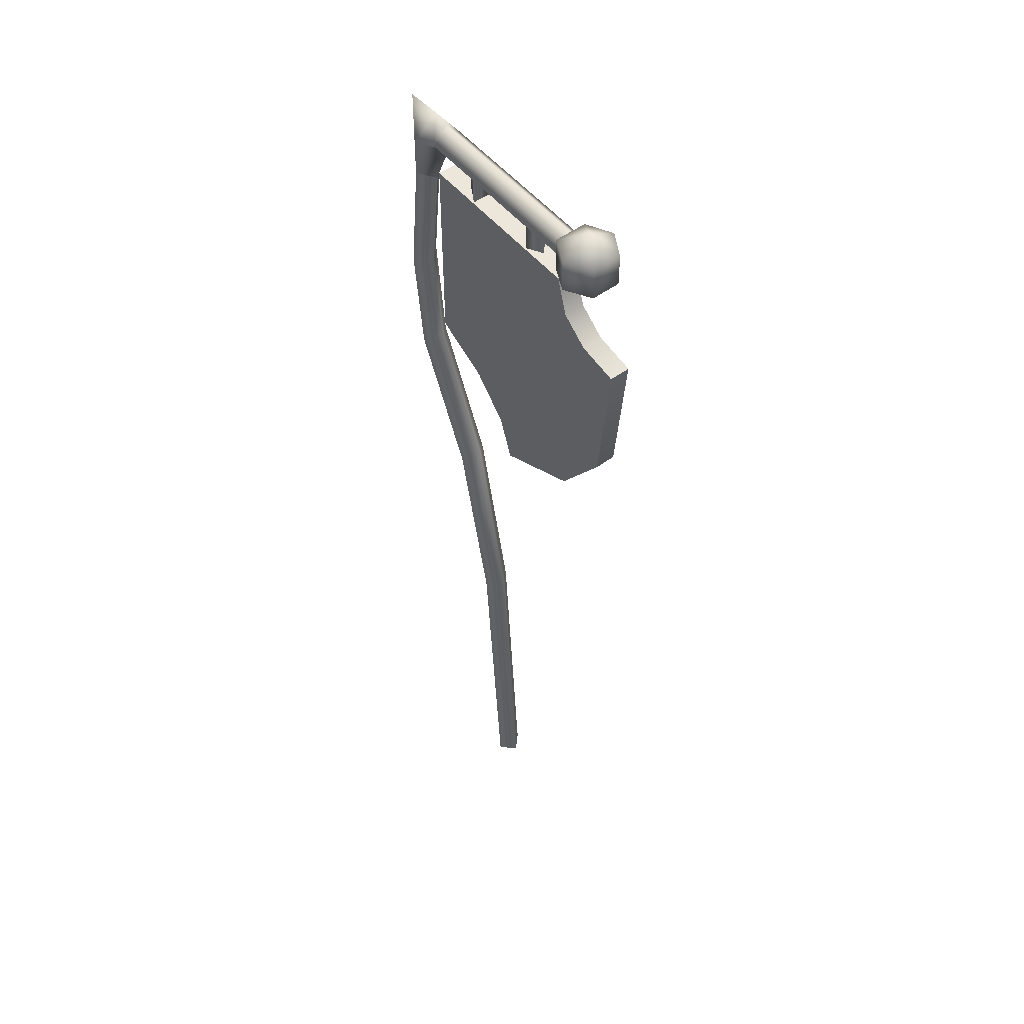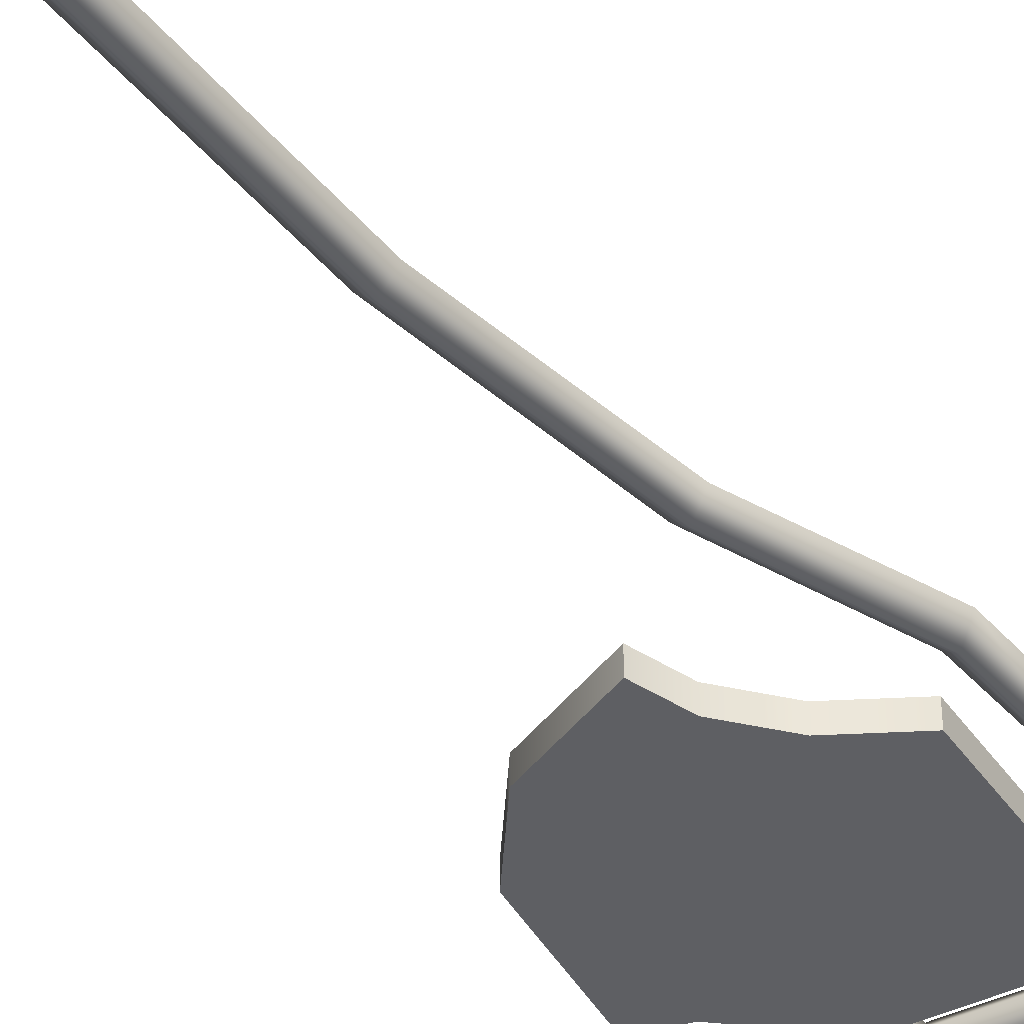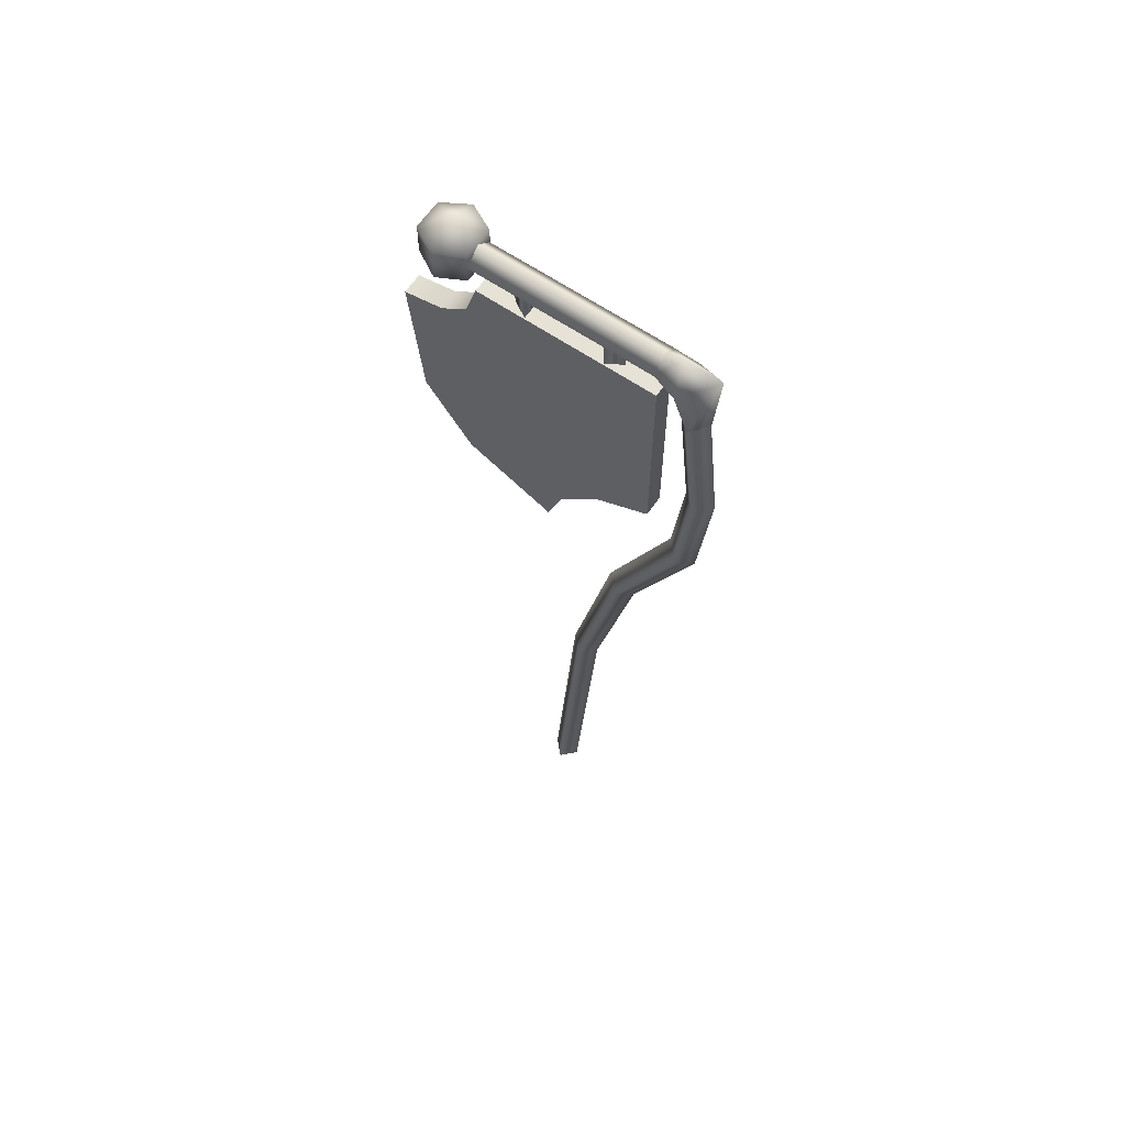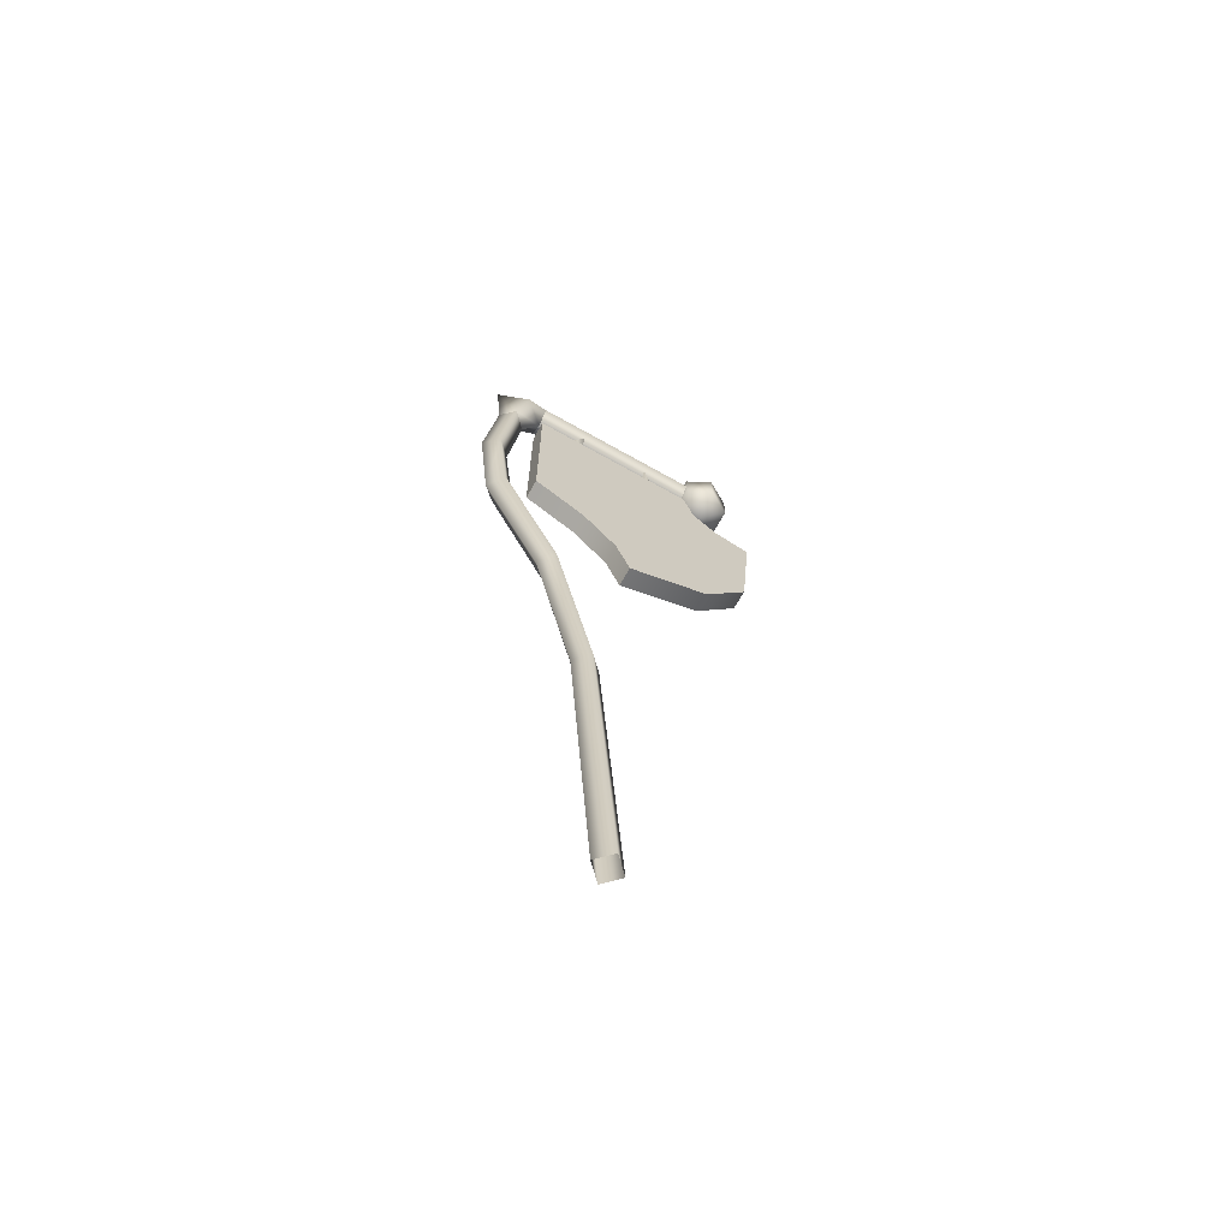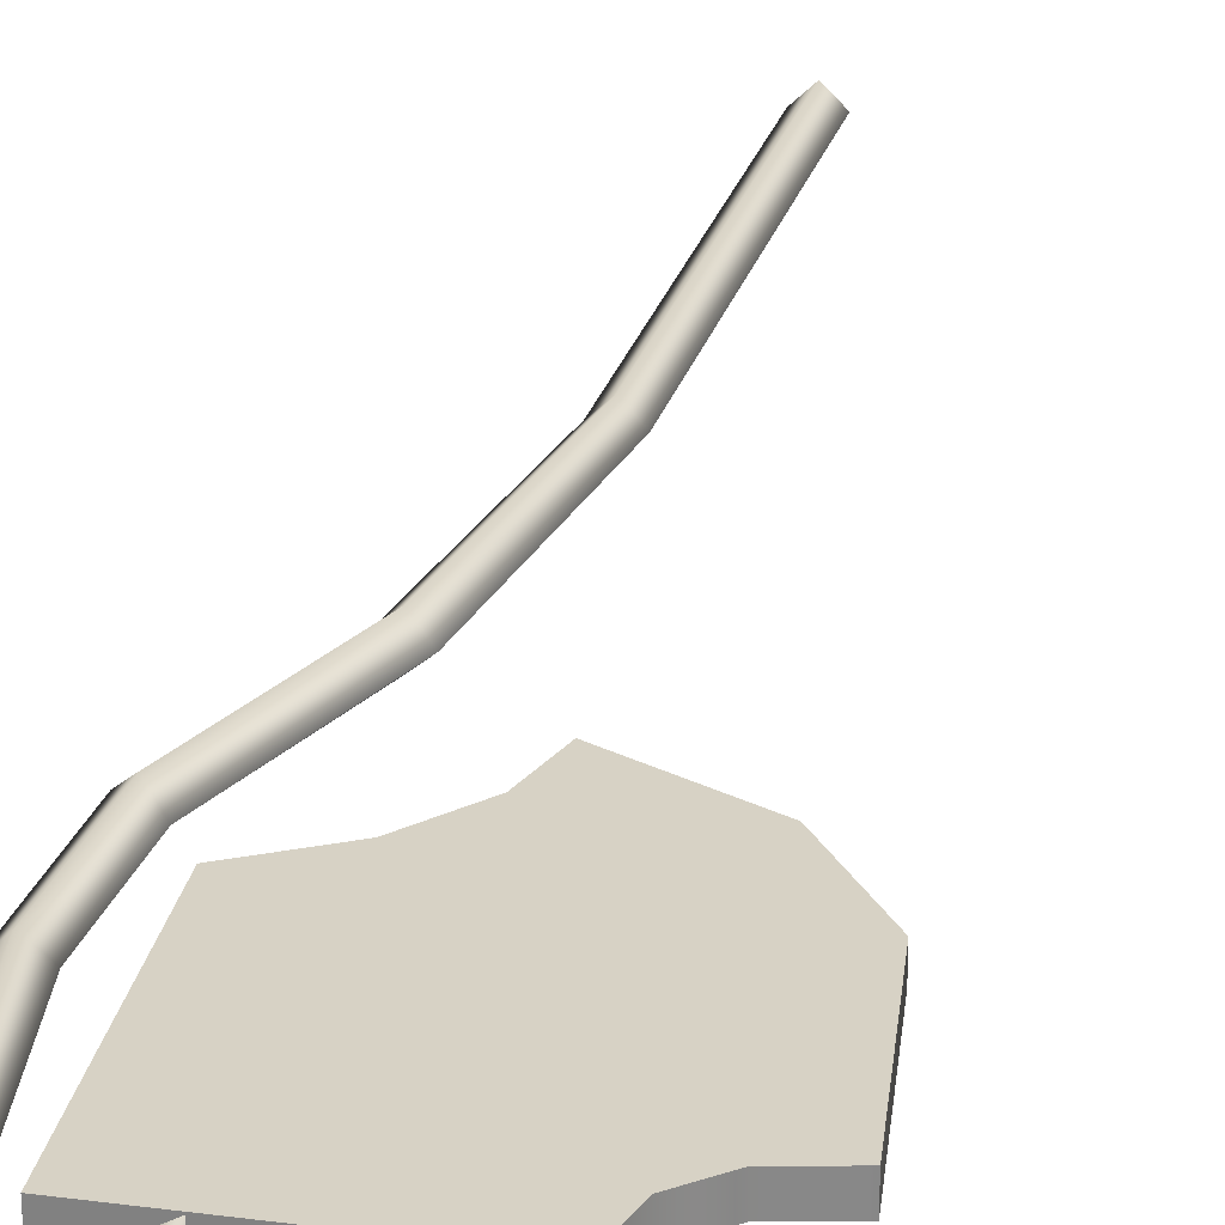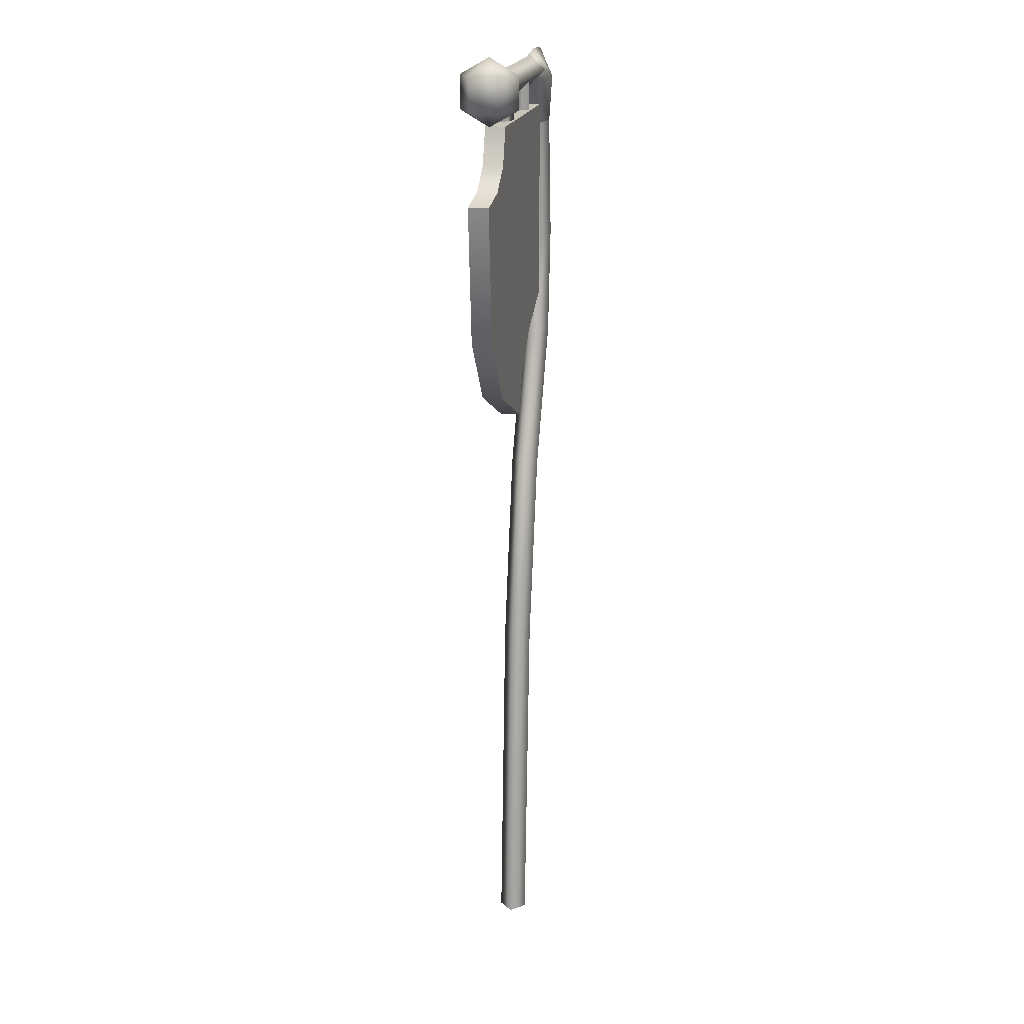
<metadata>
{"format":"obj","ext":"obj","renderer":"f3d","projection":"perspective","resolution":1024,"background":"white","views":[{"elev":52.3,"azim":-128.3,"up":"+Y"},{"elev":-41.2,"azim":31.4,"up":"+Z"},{"elev":63.8,"azim":34.4,"up":"+Y"},{"elev":-68.7,"azim":150.5,"up":"+Y"},{"elev":27.5,"azim":-168.6,"up":"+Z"},{"elev":19.7,"azim":-78.2,"up":"+Y"}]}
</metadata>
<code>
g default
v -4.882 -8.291 6e-06
v -0.00207 -8.291 4.88
v 4.878 -8.291 5e-06
v -0.002071 -8.291 -4.88
v 3.4 109.5 1.1e-05
v 8.177 108.6 4.88
v 12.95 107.7 1.1e-05
v 8.177 108.6 -4.88
v 17.16 177.1 1.4e-05
v 21.93 174.6 4.88
v 26.7 172.1 1.3e-05
v 21.93 174.6 -4.88
v 38.23 225.8 1.6e-05
v 42.88 222.4 4.88
v 47.52 219 1.6e-05
v 42.88 222.4 -4.88
v 41.72 259.5 1.7e-05
v 46.68 260 4.88
v 51.63 260.5 1.7e-05
v 46.68 260 -4.88
v 37.43 300.8 1.9e-05
v 42.27 302.2 4.88
v 47.11 303.6 1.9e-05
v 42.27 302.2 -4.88
v 30.87 316.4 1.8e-05
v 38.54 318.6 6.633
v 36.59 328.7 1.9e-05
v 30.94 321.6 5.258
v 31.01 326.8 1.9e-05
v 30.94 321.6 -5.258
v -30.17 321.6 5.258
v -30.17 316.4 1.8e-05
v -30.17 326.8 1.9e-05
v -30.17 321.6 -5.258
v -29.32 309.3 3.467
v -33.32 296.5 -3.528
v 31.11 309.3 -3.528
v 31.11 309.3 3.467
v -51.65 239.7 3.467
v -51.65 239.7 -3.528
v 31.11 239.7 -3.528
v 31.11 239.7 3.467
v -42.31 289.3 3.467
v -55.79 286.5 -3.528
v -55.79 286.5 3.467
v -29.32 309.3 -3.528
v -42.31 289.3 -3.528
v -33.32 296.5 3.467
v -5.541 201.7 3.467
v -35.41 216.3 3.467
v -35.41 216.3 -3.528
v -5.541 201.7 -3.528
v -0.2426 216.3 3.467
v 12.27 229.7 -3.528
v 12.27 229.7 3.467
v -0.2426 216.3 -3.528
v 49.11 327.9 1.9e-05
v 38.54 318.6 -6.633
v -38.7 333 2.4e-05
v -38.7 327.3 -9.848
v -47.23 327.3 -4.924
v -47.23 327.3 4.924
v -38.7 327.3 9.848
v -30.17 327.3 5.466
v -30.17 327.3 -5.466
v -38.7 315.9 -9.848
v -47.23 315.9 -4.924
v -47.23 315.9 4.924
v -38.7 315.9 9.848
v -30.17 315.9 5.466
v -30.17 315.9 -5.466
v -38.7 310.2 2.4e-05
v -18.2 306.5 2.2e-05
v -12.87 306.5 -3.08
v -12.87 306.5 3.08
v -18.2 320 2.2e-05
v -12.87 320 -3.08
v -12.87 320 3.08
v 18.74 306.5 2.2e-05
v 13.4 306.5 -3.08
v 13.4 306.5 3.08
v 18.74 320 2.2e-05
v 13.4 320 -3.08
v 13.4 320 3.08
g GE_Mission_MA_Paneau_Armor
f 1 6 5
f 1 2 6
f 2 7 6
f 2 3 7
f 3 8 7
f 3 4 8
f 4 5 8
f 4 1 5
f 5 10 9
f 5 6 10
f 6 11 10
f 6 7 11
f 7 12 11
f 7 8 12
f 8 9 12
f 8 5 9
f 9 14 13
f 9 10 14
f 10 15 14
f 10 11 15
f 11 16 15
f 11 12 16
f 12 13 16
f 12 9 13
f 13 18 17
f 13 14 18
f 14 19 18
f 14 15 19
f 15 20 19
f 15 16 20
f 16 17 20
f 16 13 17
f 17 22 21
f 17 18 22
f 18 23 22
f 18 19 23
f 19 24 23
f 19 20 24
f 20 21 24
f 20 17 21
f 25 22 26
f 22 57 26
f 22 23 57
f 23 24 57
f 57 24 58
f 24 25 58
f 24 21 25
f 28 27 29
f 27 58 30
f 31 32 25
f 25 28 31
f 32 34 30
f 30 25 32
f 33 31 29
f 28 29 31
f 34 33 30
f 29 30 33
f 46 35 37
f 38 37 35
f 40 39 44
f 45 44 39
f 41 36 37
f 36 41 47
f 42 41 38
f 37 38 41
f 39 43 45
f 38 35 48
f 46 37 36
f 48 35 46
f 46 36 48
f 47 44 45
f 45 43 47
f 47 40 44
f 39 42 43
f 48 42 38
f 41 40 47
f 36 47 43
f 43 48 36
f 43 42 48
f 55 42 39
f 39 50 55
f 52 51 56
f 54 56 51
f 50 49 53
f 40 41 54
f 50 53 55
f 40 54 51
f 26 28 25
f 25 30 58
f 30 29 27
f 21 22 25
f 28 26 27
f 57 27 26
f 27 57 58
f 59 60 61
f 59 61 62
f 59 62 63
f 59 63 64
f 59 64 65
f 59 65 60
f 60 66 67
f 60 67 61
f 61 67 68
f 61 68 62
f 62 68 69
f 62 69 63
f 63 69 70
f 63 70 64
f 64 70 71
f 64 71 65
f 65 71 66
f 65 66 60
f 72 67 66
f 72 68 67
f 72 69 68
f 72 70 69
f 72 71 70
f 72 66 71
f 41 42 54
f 54 42 55
f 54 55 56
f 56 55 53
f 56 53 52
f 52 53 49
f 52 49 51
f 51 49 50
f 50 39 40
f 50 40 51
f 73 76 77
f 73 77 74
f 74 77 78
f 74 78 75
f 75 78 76
f 75 76 73
f 79 83 82
f 79 80 83
f 80 84 83
f 80 81 84
f 81 82 84
f 81 79 82

</code>
